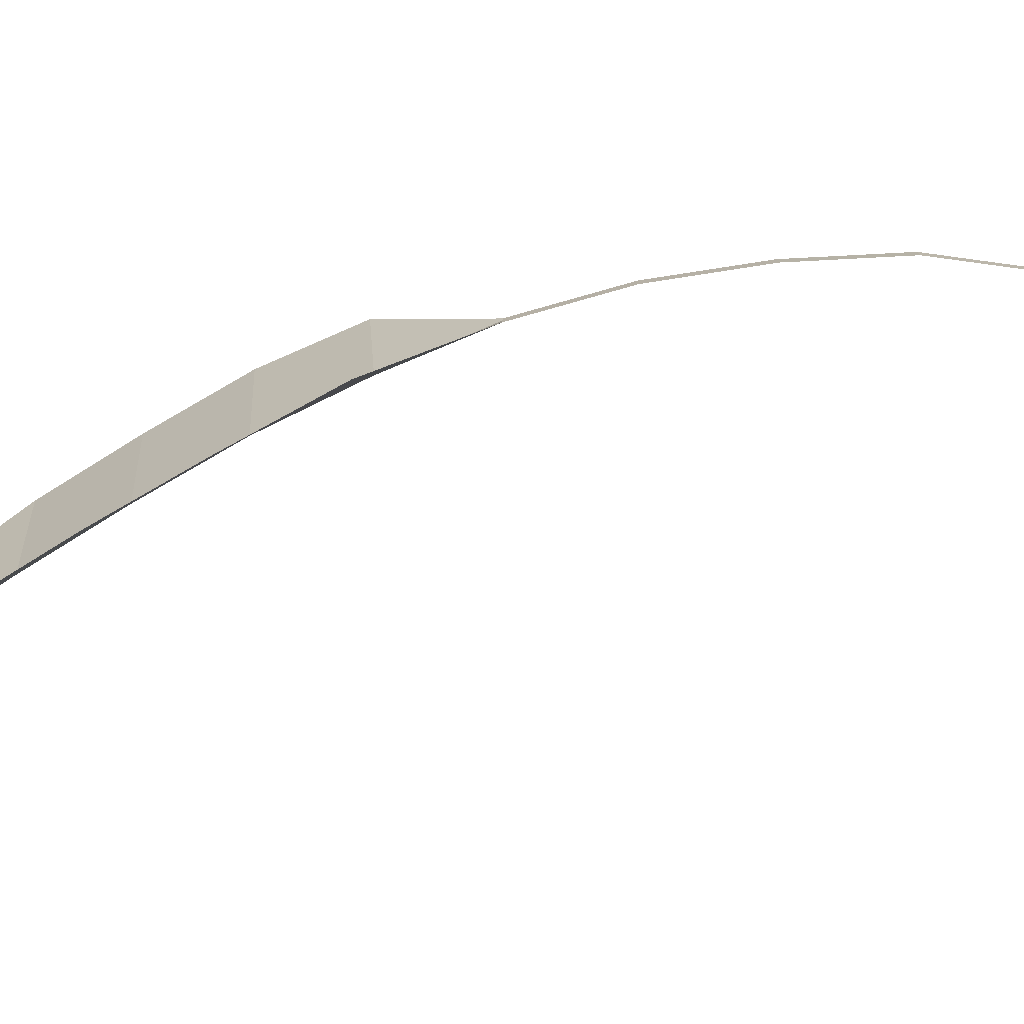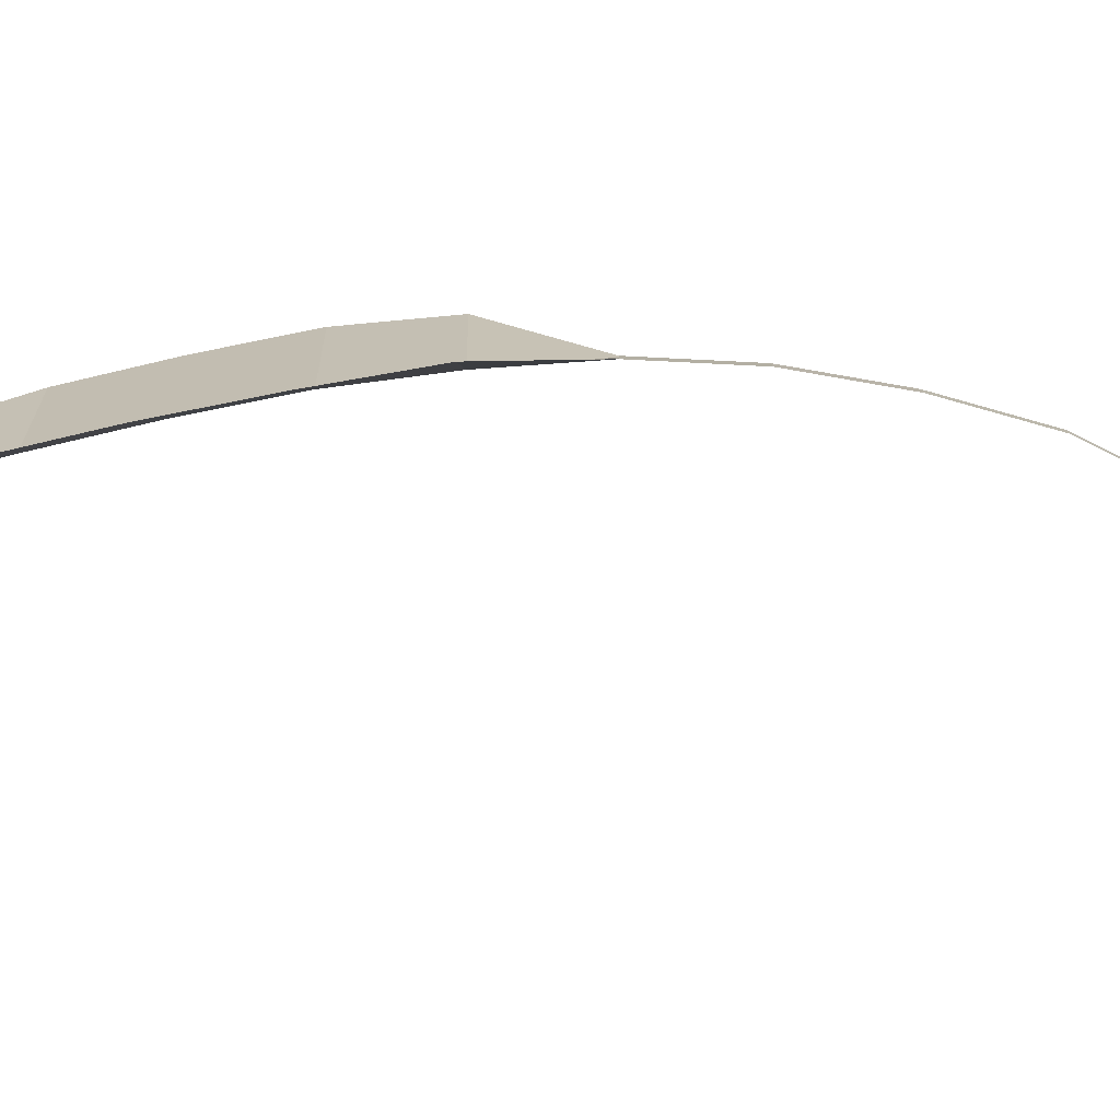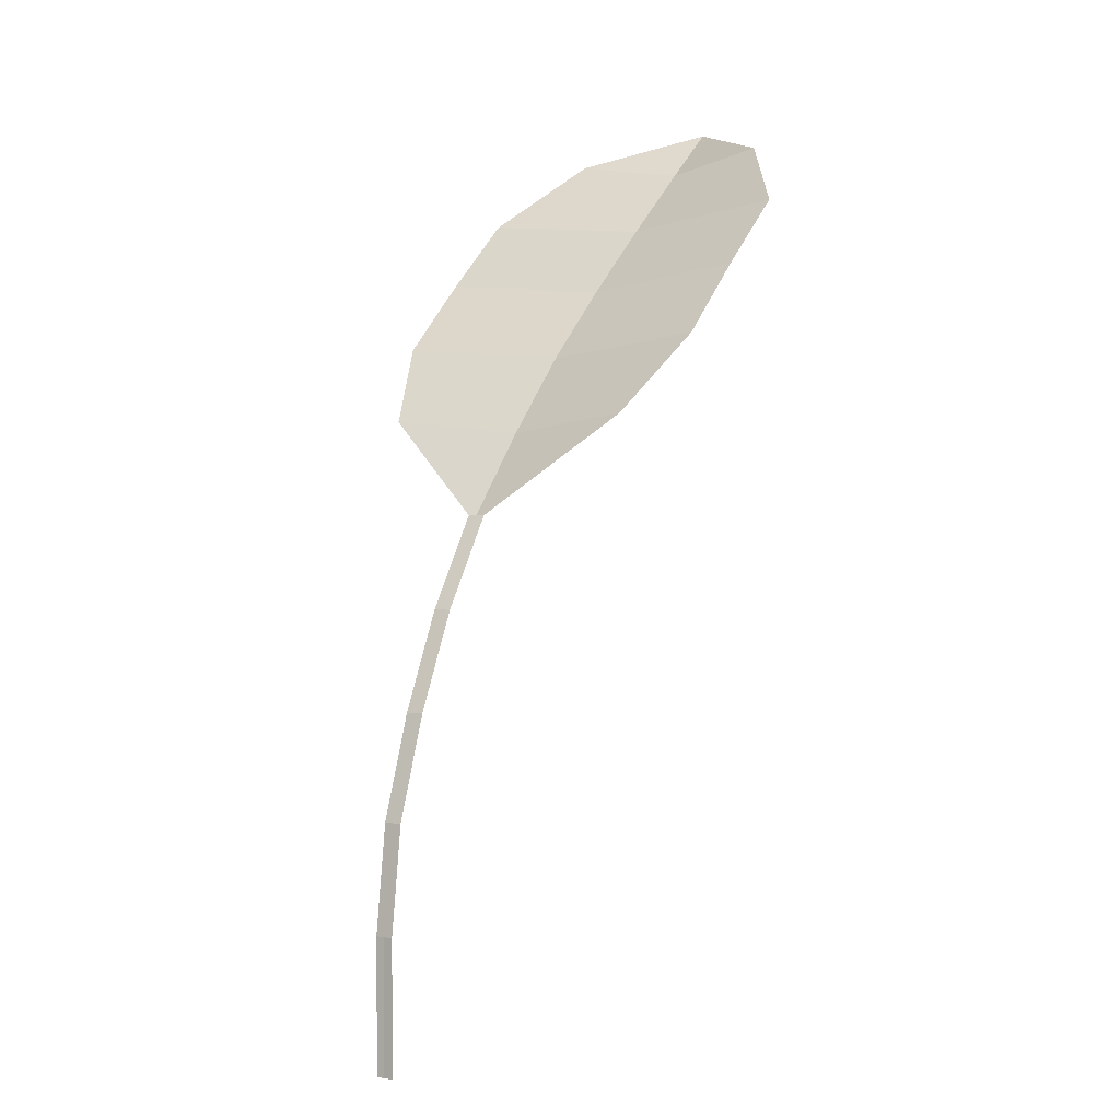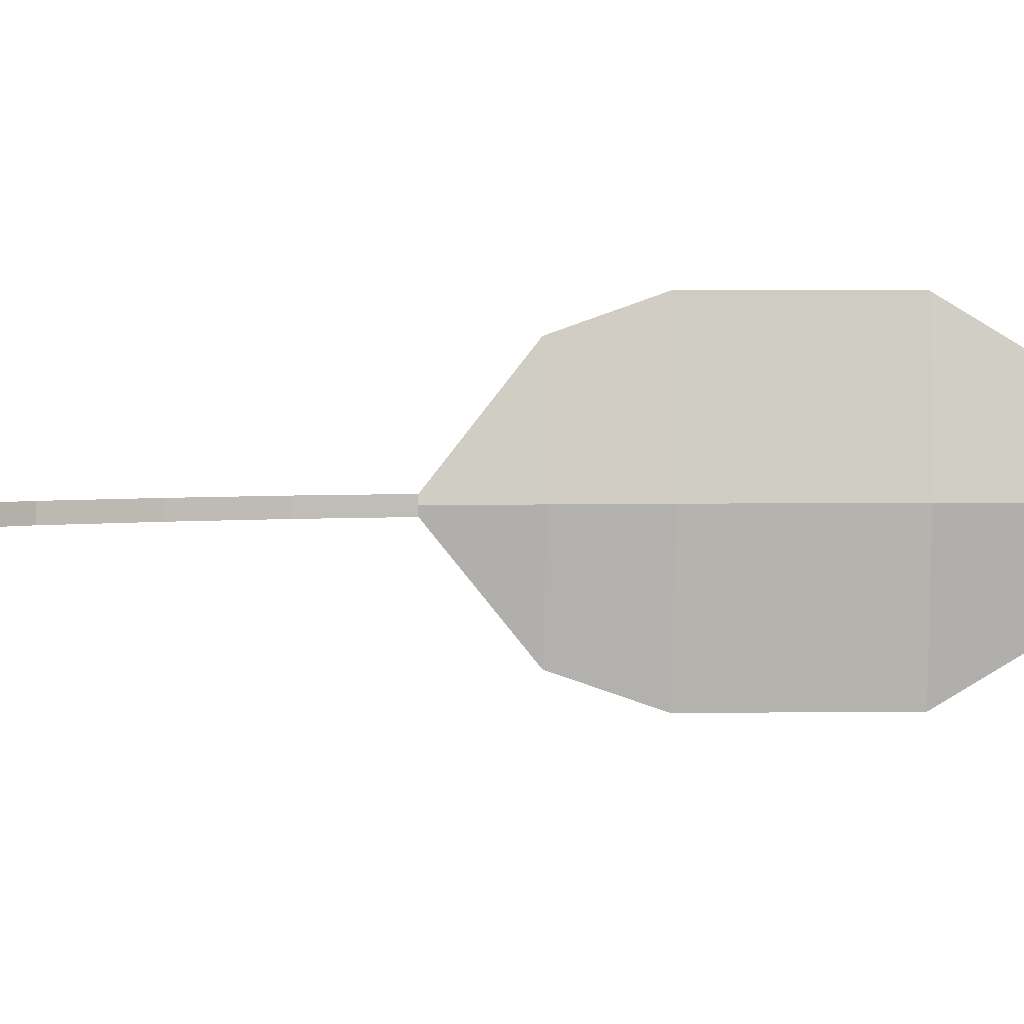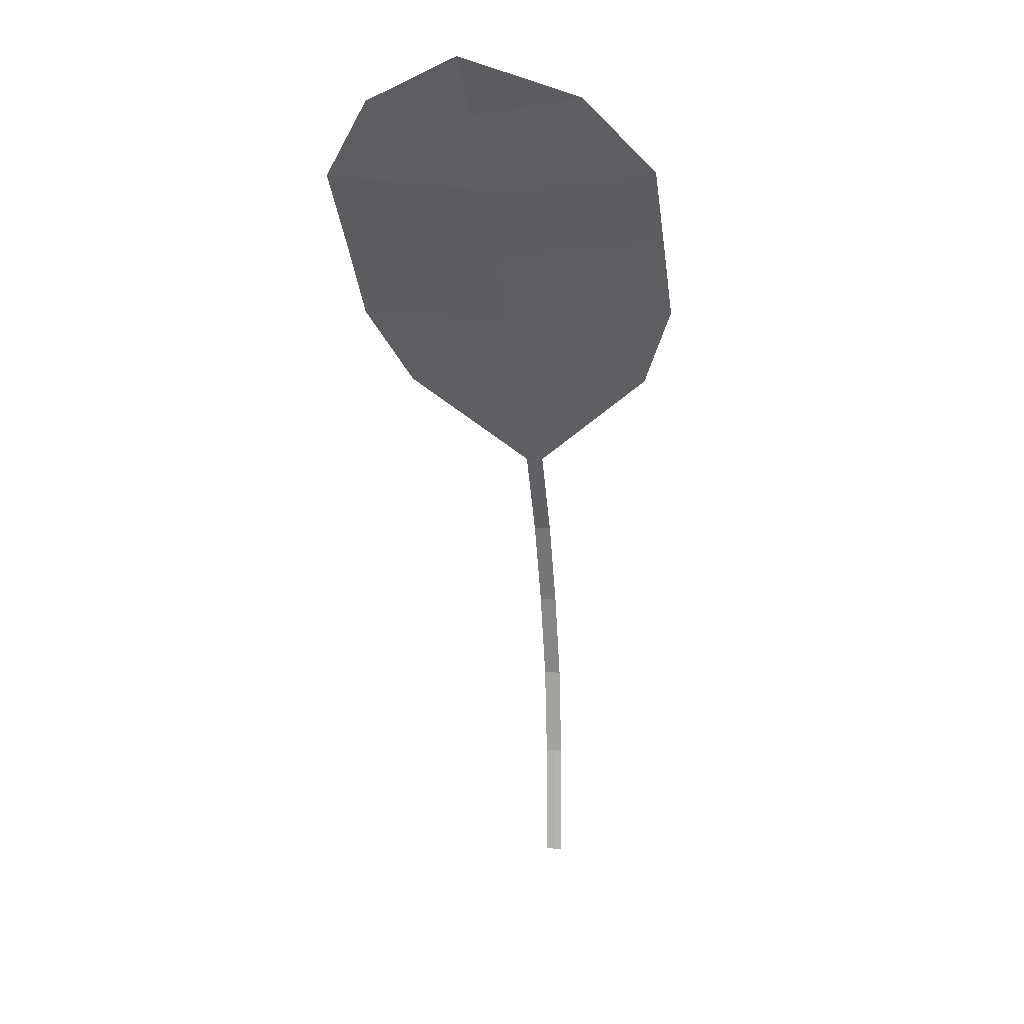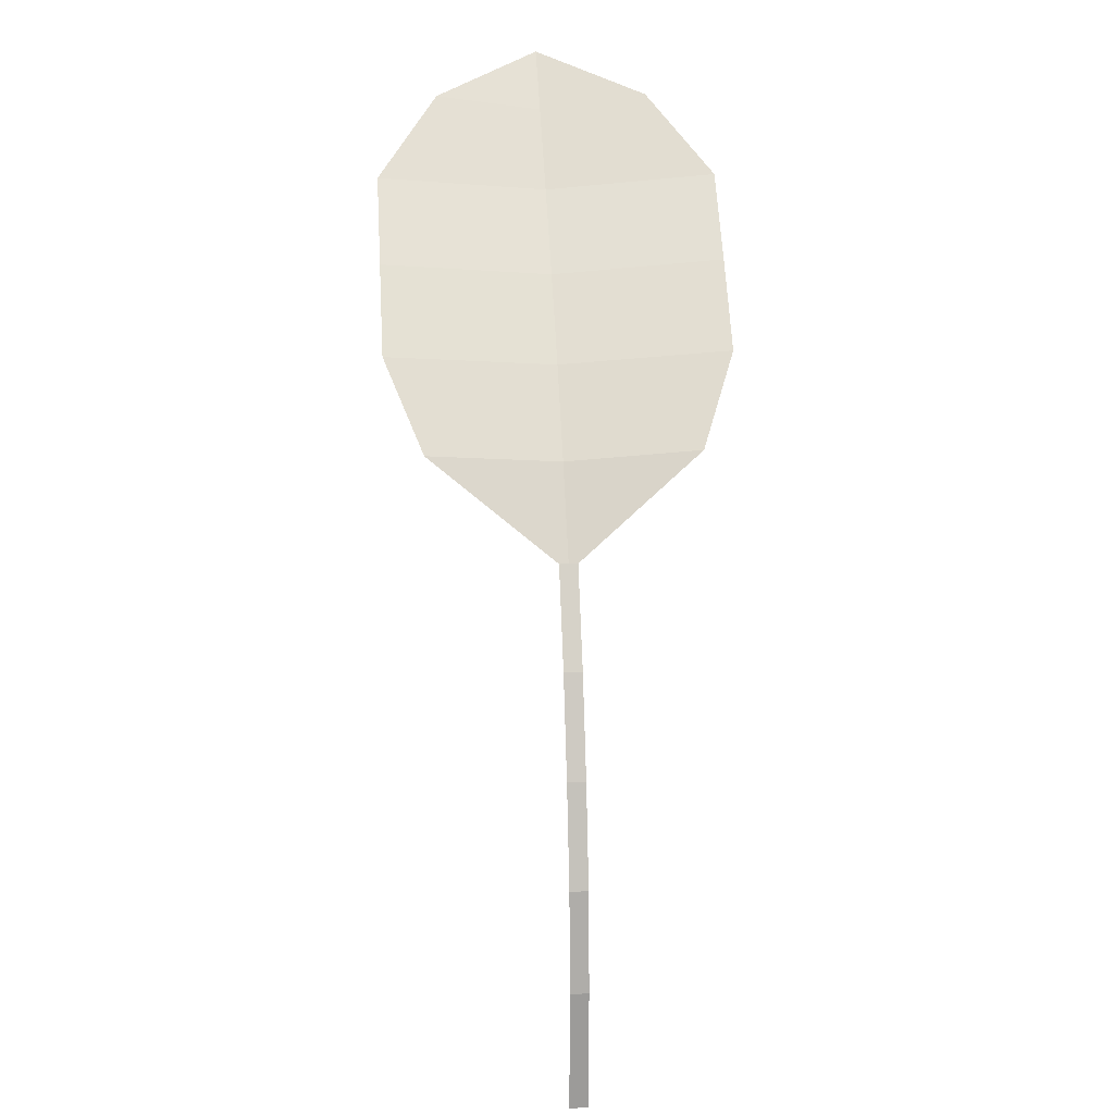
<metadata>
{"format":"obj","ext":"obj","renderer":"f3d","projection":"perspective","resolution":1024,"background":"white","views":[{"elev":-77.1,"azim":-104.5,"up":"+Z"},{"elev":-79.0,"azim":-123.2,"up":"+Z"},{"elev":0.1,"azim":-54.7,"up":"+Y"},{"elev":2.5,"azim":42.1,"up":"+Z"},{"elev":8.2,"azim":100.9,"up":"+Y"},{"elev":19.9,"azim":-94.7,"up":"+Y"}]}
</metadata>
<code>
o Plane
v 0.001264 0.004174 -0.008955
v 0.001301 0.00413 0.007067
v 0.4824 0.8304 0.000257
v 0.4176 0.7996 -0.09459
v 0.3502 0.7381 -0.1497
v 0.284 0.675 -0.1497
v 0.2196 0.6095 -0.1498
v 0.1597 0.5395 -0.1174
v 0.1198 0.455 -0.007965
v 0.07388 0.3766 -0.008079
v 0.03801 0.2935 -0.008229
v 0.01071 0.207 -0.008408
v 5.4e-05 0.1168 -0.008637
v 9.1e-05 0.1167 0.007385
v 0.01075 0.207 0.007614
v 0.03805 0.2934 0.007793
v 0.07392 0.3765 0.007943
v 0.1198 0.455 0.008057
v 0.1602 0.5388 0.1178
v 0.2203 0.6087 0.1502
v 0.2847 0.6741 0.1503
v 0.3509 0.7372 0.1503
v 0.4181 0.799 0.09523
v 0.001796 0.004152 -0.001882
v 0.4313 0.7845 0.000247
v 0.0739 0.3766 -6.8e-05
v 0.1198 0.455 4.6e-05
v 0.1756 0.5267 0.000117
v 0.2347 0.5956 0.000173
v 7.2e-05 0.1167 -0.000626
v 0.2985 0.6604 0.000207
v 0.01073 0.207 -0.000397
v 0.3643 0.7231 0.00023
v 0.03803 0.2935 -0.000218
v 0.001264 0.004174 -0.008955
v 0.001301 0.00413 0.007067
v 0.4824 0.8304 0.000257
v 0.4176 0.7996 -0.09459
v 0.3502 0.7381 -0.1497
v 0.284 0.675 -0.1497
v 0.2196 0.6095 -0.1498
v 0.1597 0.5395 -0.1174
v 0.1198 0.455 -0.007965
v 0.07388 0.3766 -0.008079
v 0.03801 0.2935 -0.008229
v 0.01071 0.207 -0.008408
v 5.4e-05 0.1168 -0.008637
v 9.1e-05 0.1167 0.007385
v 0.01075 0.207 0.007614
v 0.03805 0.2934 0.007793
v 0.07392 0.3765 0.007943
v 0.1198 0.455 0.008057
v 0.1602 0.5388 0.1178
v 0.2203 0.6087 0.1502
v 0.2847 0.6741 0.1503
v 0.3509 0.7372 0.1503
v 0.4181 0.799 0.09523
v 0.001796 0.004152 -0.001882
v 0.4313 0.7845 0.000247
v 0.0739 0.3766 -6.8e-05
v 0.1198 0.455 4.6e-05
v 0.1756 0.5267 0.000117
v 0.2347 0.5956 0.000173
v 7.2e-05 0.1167 -0.000626
v 0.2985 0.6604 0.000207
v 0.01073 0.207 -0.000397
v 0.3643 0.7231 0.00023
v 0.03803 0.2935 -0.000218
f 4 25 3
f 1 24 30 13
f 13 30 32 12
f 12 32 34 11
f 11 34 26 10
f 10 26 27 9
f 9 27 28 8
f 8 28 29 7
f 7 29 31 6
f 6 31 33 5
f 5 33 25 4
f 29 28 19 20
f 30 24 2 14
f 31 29 20 21
f 33 31 21 22
f 3 25 23
f 25 33 22 23
f 32 30 14 15
f 34 32 15 16
f 26 34 16 17
f 27 26 17 18
f 28 27 18 19
f 38 37 59
f 35 47 64 58
f 47 46 66 64
f 46 45 68 66
f 45 44 60 68
f 44 43 61 60
f 43 42 62 61
f 42 41 63 62
f 41 40 65 63
f 40 39 67 65
f 39 38 59 67
f 63 54 53 62
f 64 48 36 58
f 65 55 54 63
f 67 56 55 65
f 37 57 59
f 59 57 56 67
f 66 49 48 64
f 68 50 49 66
f 60 51 50 68
f 61 52 51 60
f 62 53 52 61
f 1 13 47 35
f 2 24 58 36
f 3 23 57 37
f 4 3 37 38
f 5 4 38 39
f 6 5 39 40
f 7 6 40 41
f 8 7 41 42
f 9 8 42 43
f 10 9 43 44
f 11 10 44 45
f 12 11 45 46
f 13 12 46 47
f 14 2 36 48
f 15 14 48 49
f 16 15 49 50
f 17 16 50 51
f 18 17 51 52
f 19 18 52 53
f 20 19 53 54
f 21 20 54 55
f 22 21 55 56
f 23 22 56 57
f 24 1 35 58

</code>
